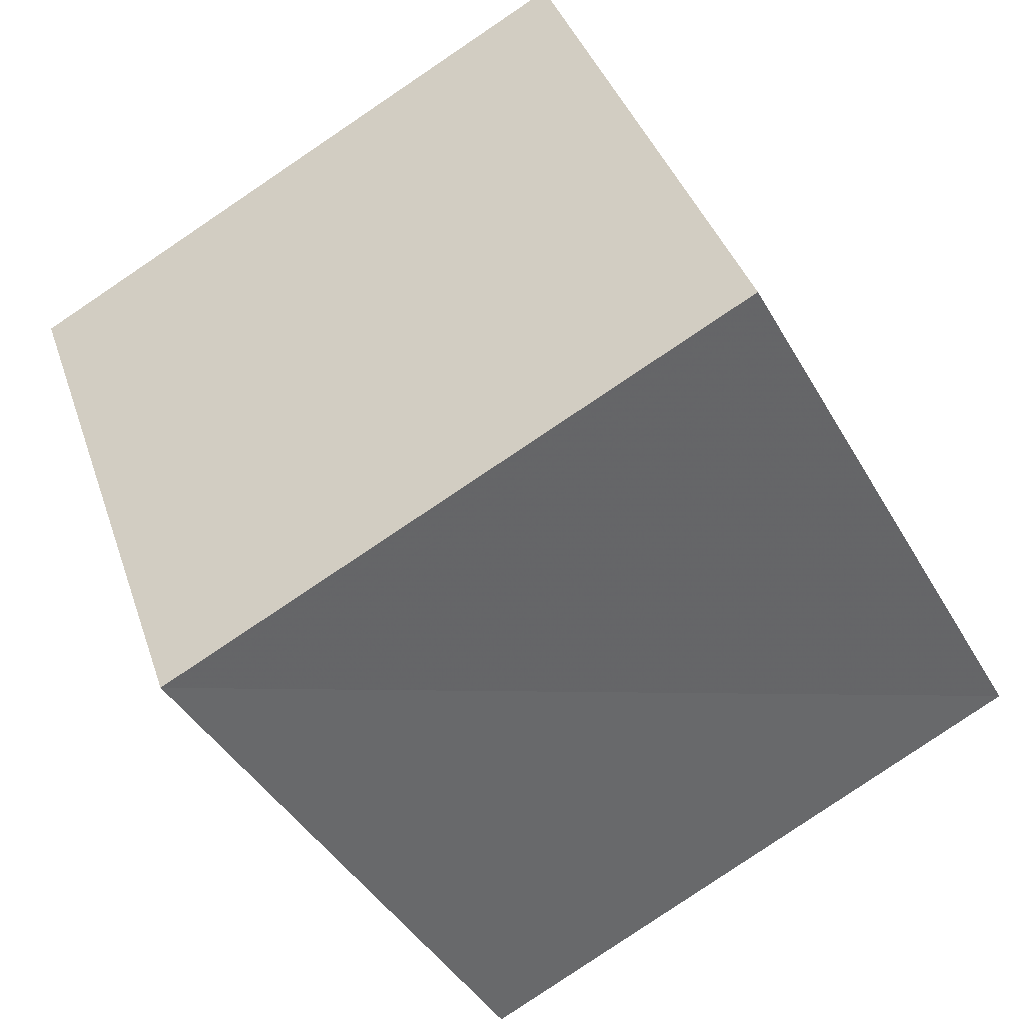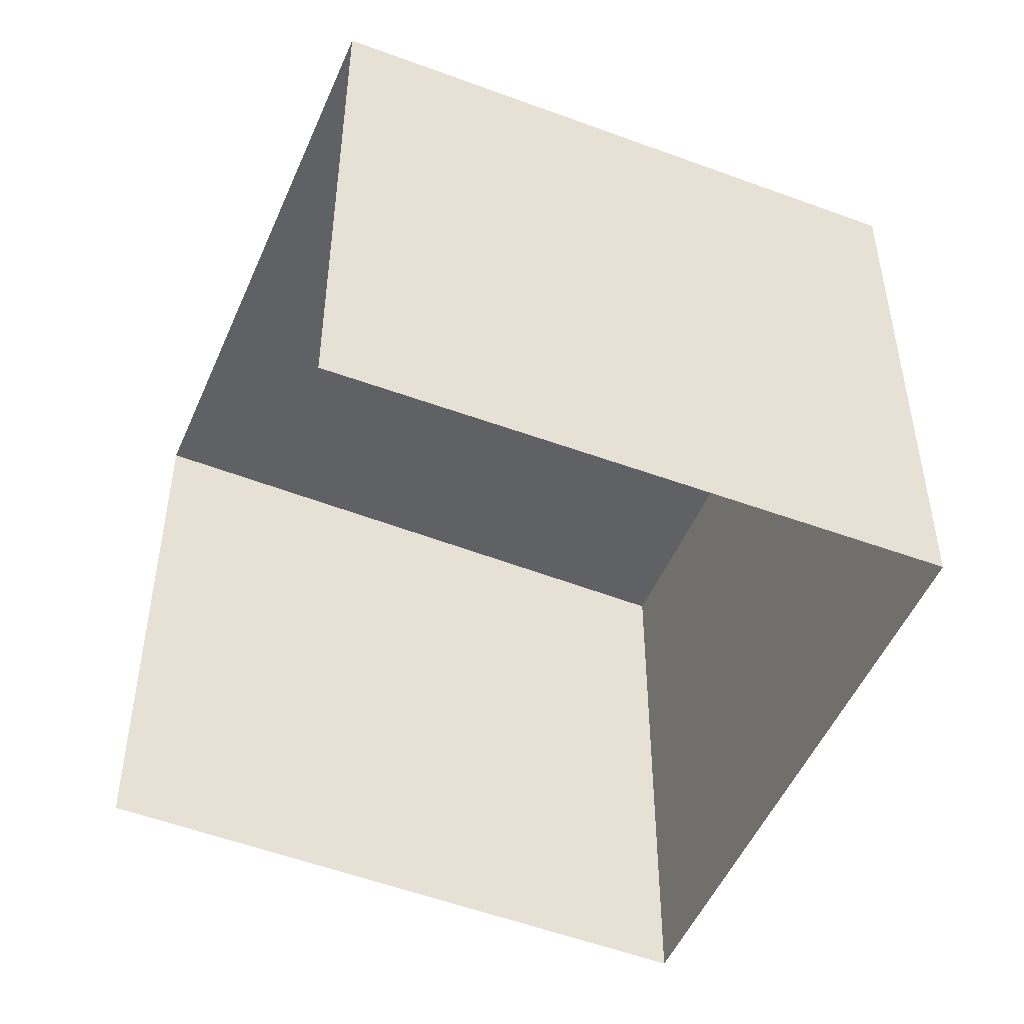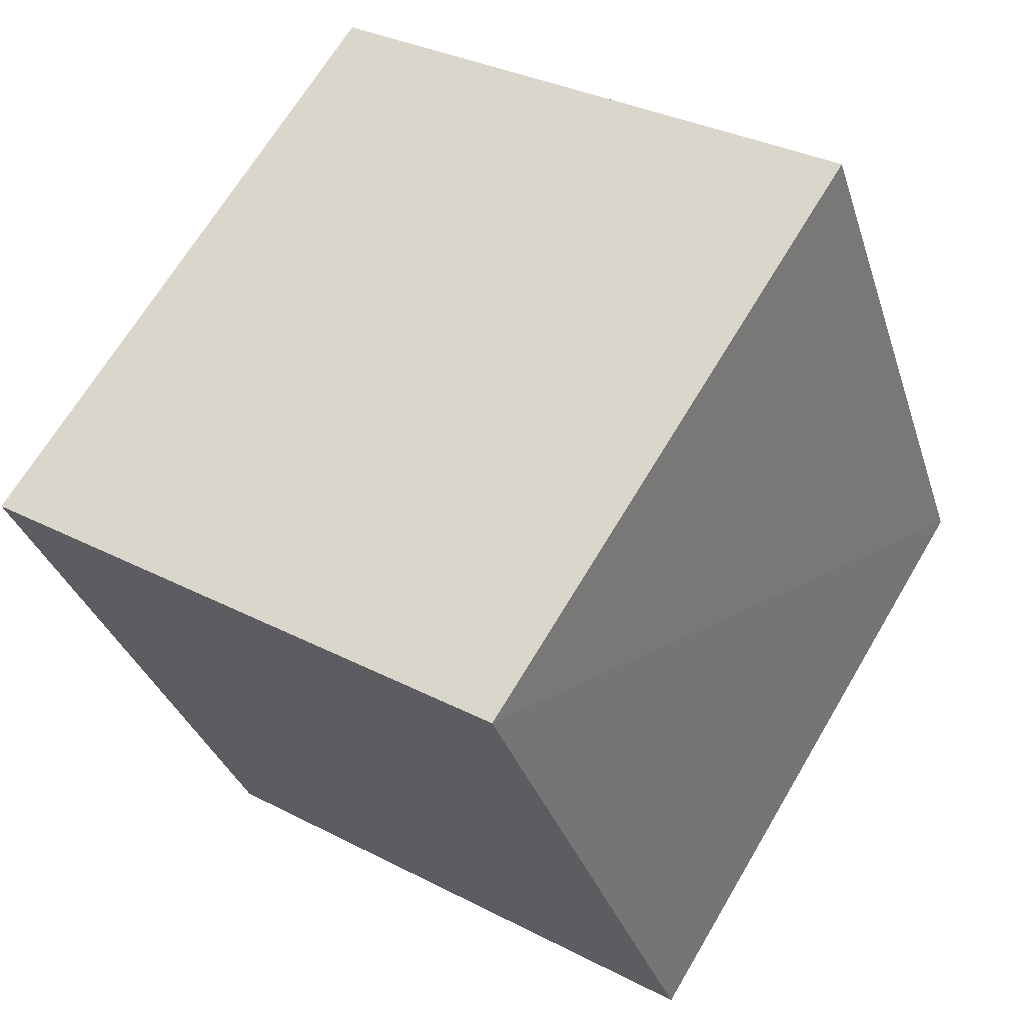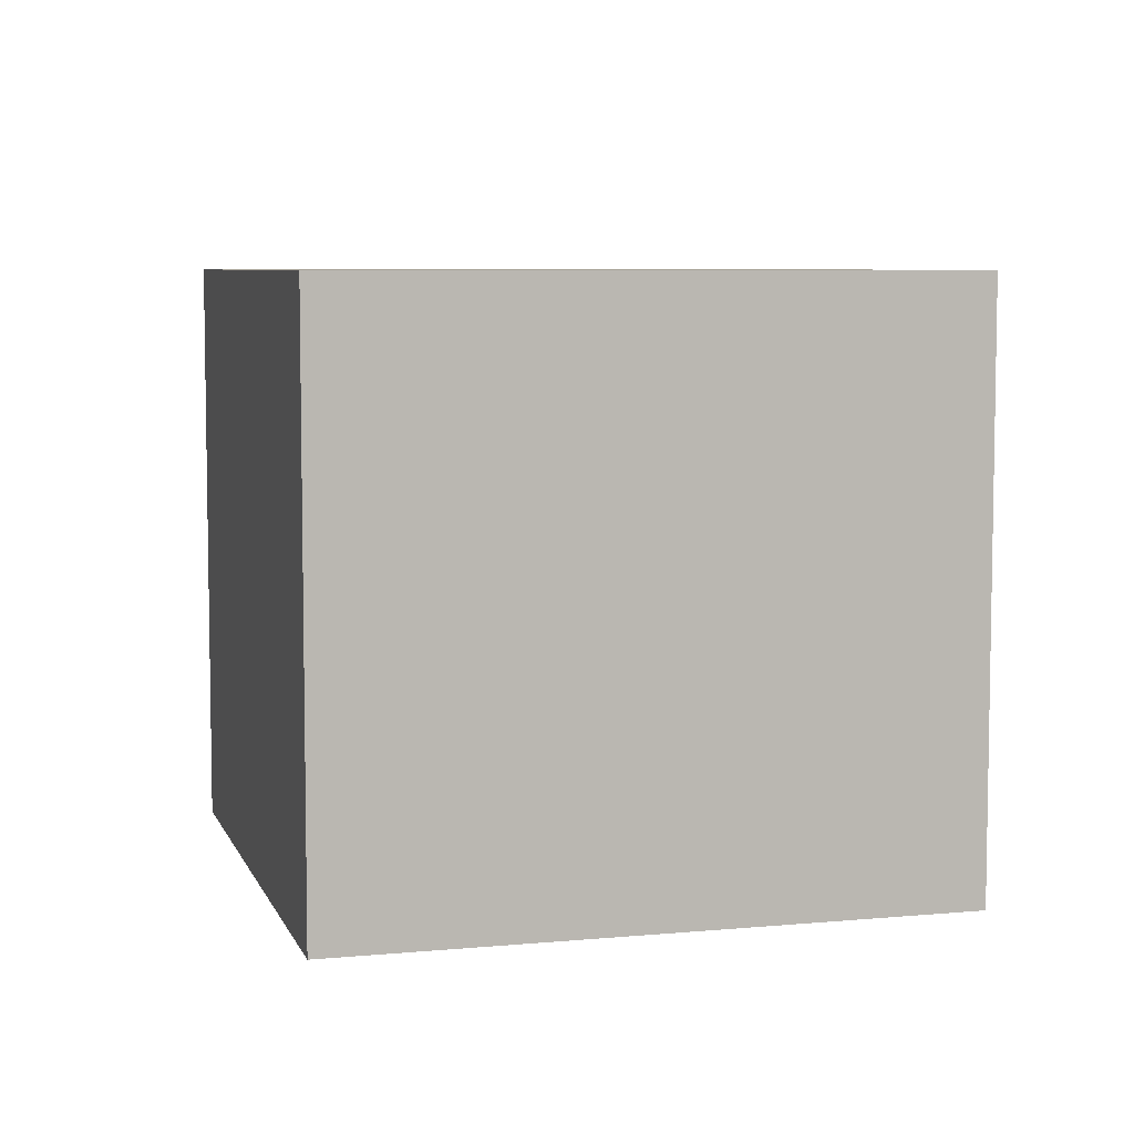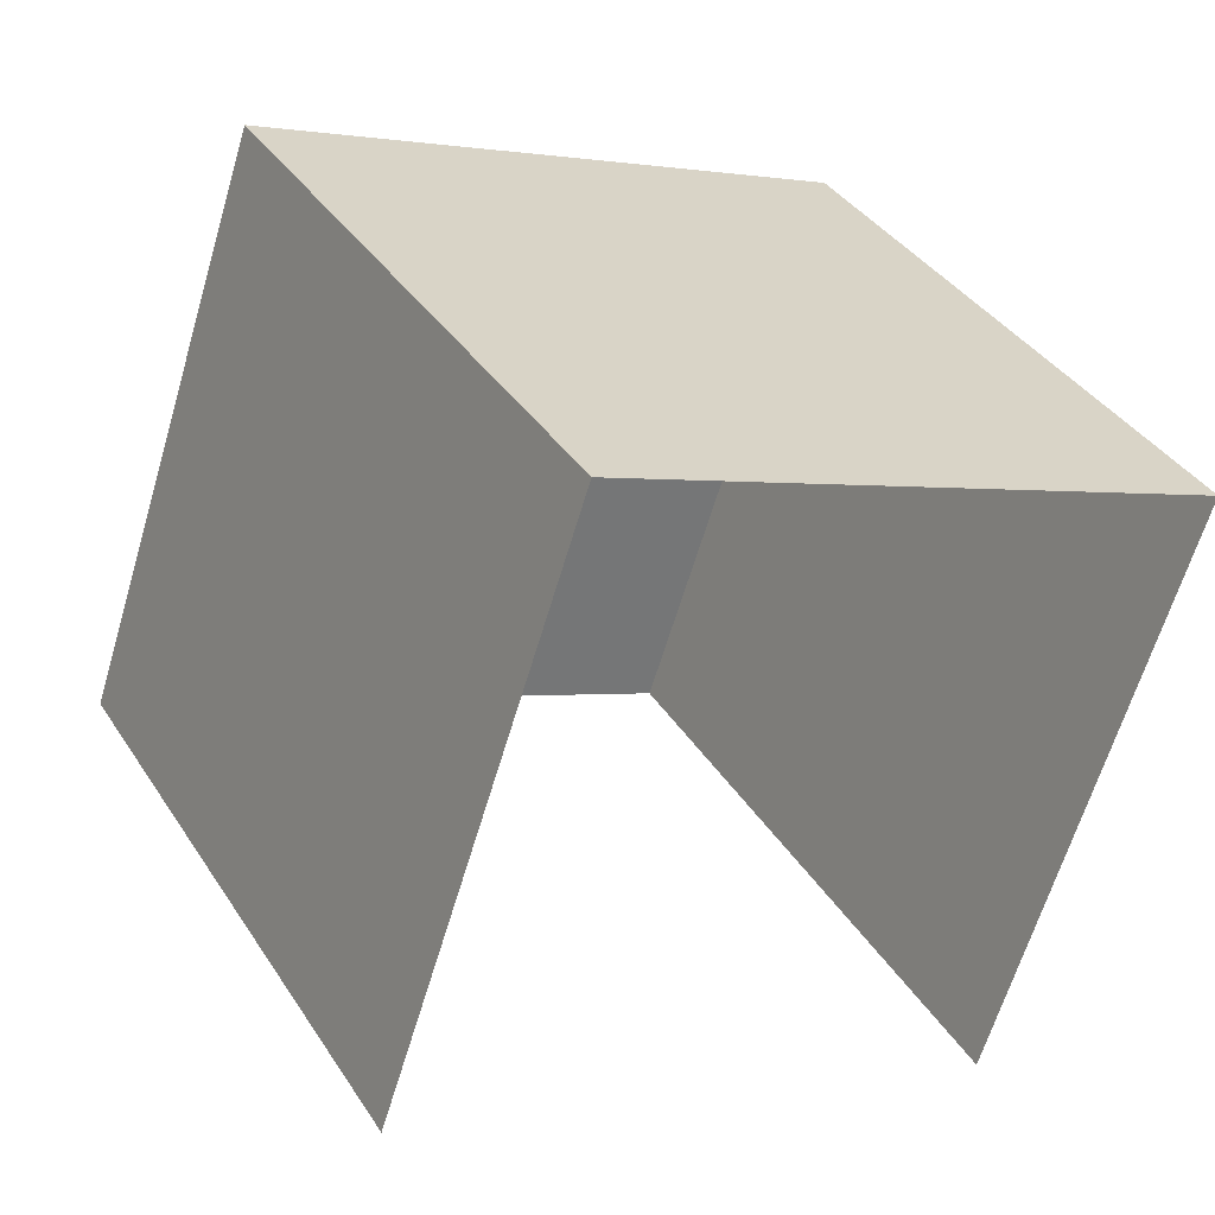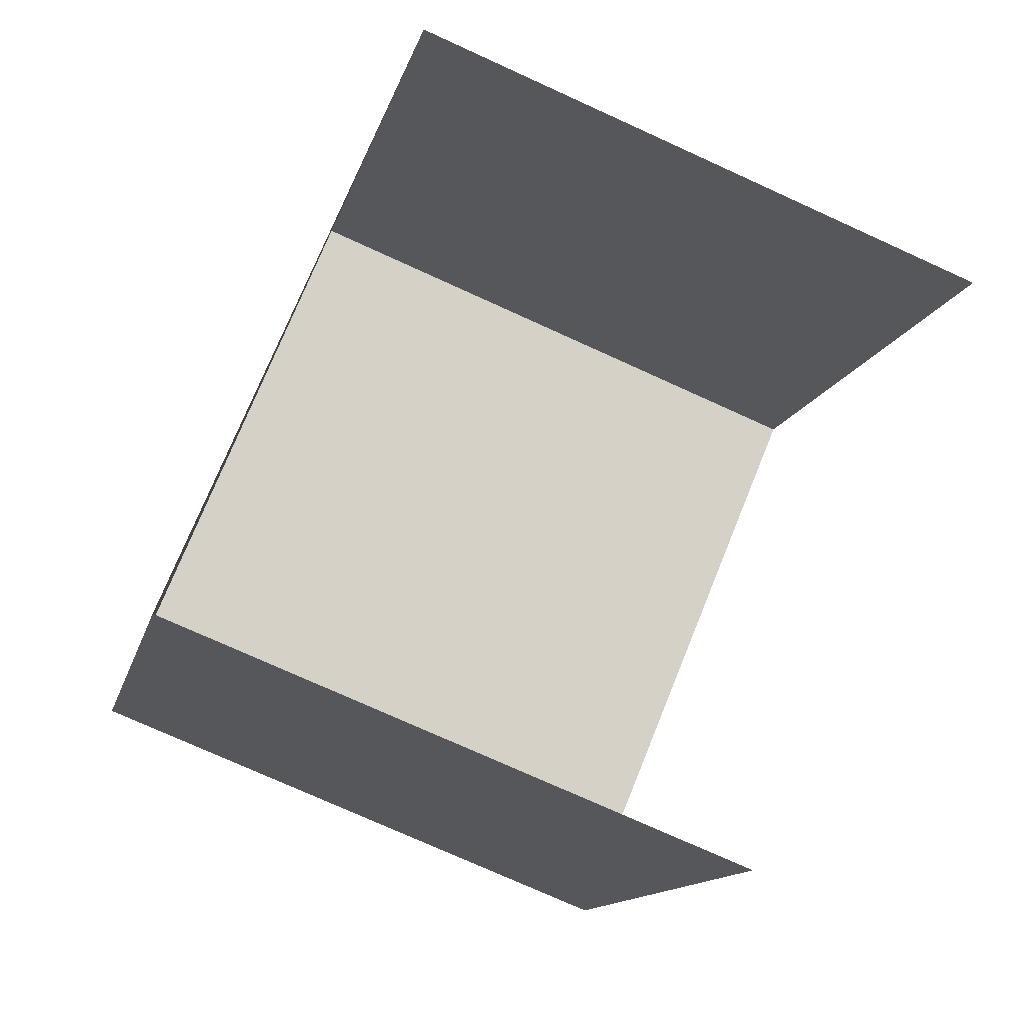
<metadata>
{"format":"obj","ext":"obj","renderer":"f3d","projection":"perspective","resolution":1024,"background":"white","views":[{"elev":38.4,"azim":-17.4,"up":"+Y"},{"elev":-50.0,"azim":96.5,"up":"+Z"},{"elev":32.3,"azim":-54.0,"up":"+Y"},{"elev":6.6,"azim":-166.5,"up":"+Z"},{"elev":-63.7,"azim":-16.3,"up":"+Y"},{"elev":-75.2,"azim":64.8,"up":"+Y"}]}
</metadata>
<code>
v -2.26e+05 -1.282e+05 11.14
v -2.26e+05 -1.282e+05 11.14
v -2.26e+05 -1.282e+05 11.14
v -2.26e+05 -1.282e+05 11.14
v -2.26e+05 -1.282e+05 12.49
v -2.26e+05 -1.282e+05 12.49
v -2.26e+05 -1.282e+05 12.49
v -2.26e+05 -1.282e+05 12.49
f 1 2 3
f 1 4 2
f 6 4 1
f 6 8 4
f 5 6 7
f 5 8 6
f 5 2 4
f 8 5 4
f 6 1 3
f 7 6 3
f 7 3 2
f 5 7 2

</code>
